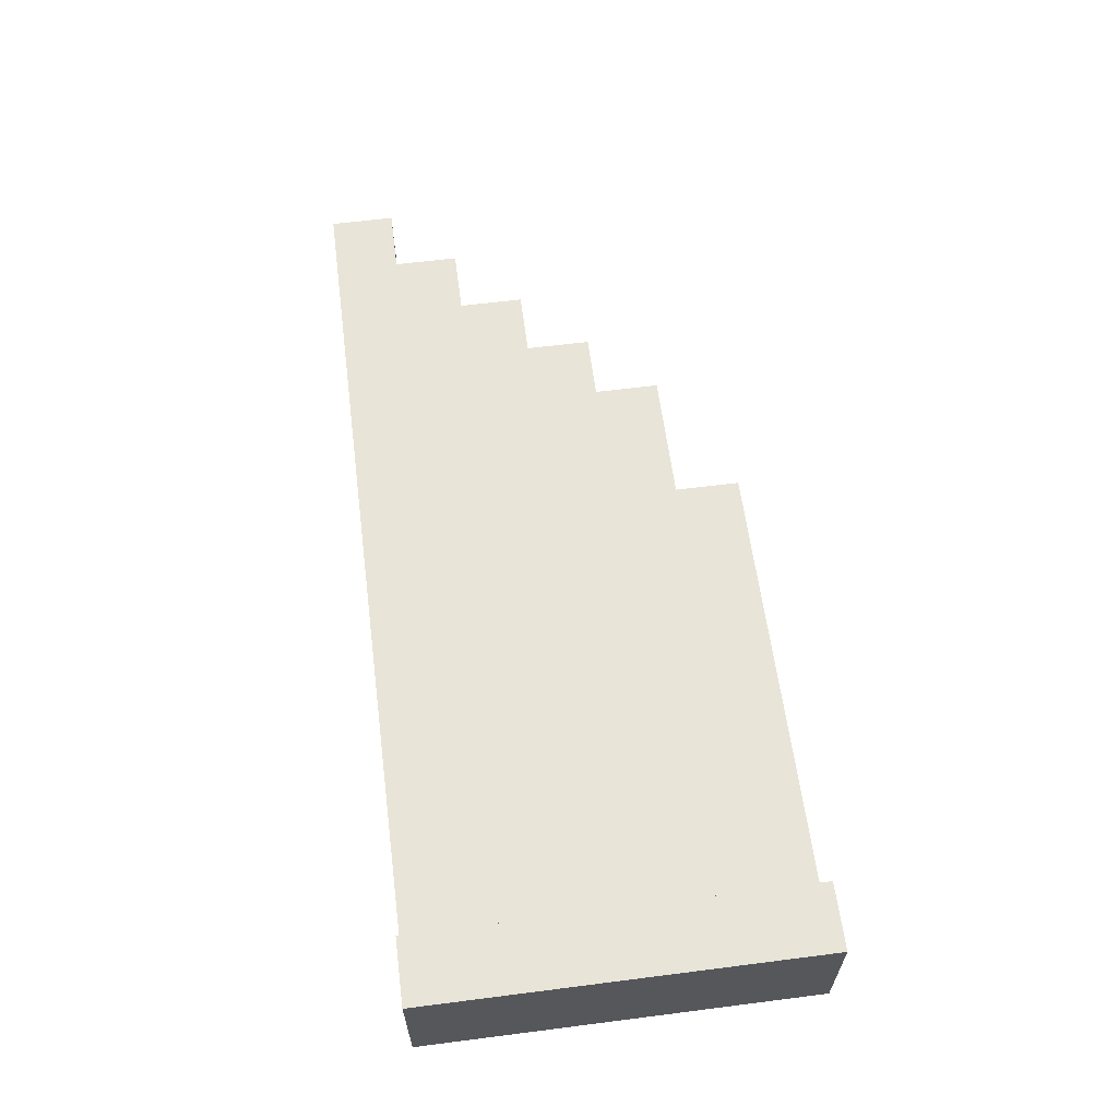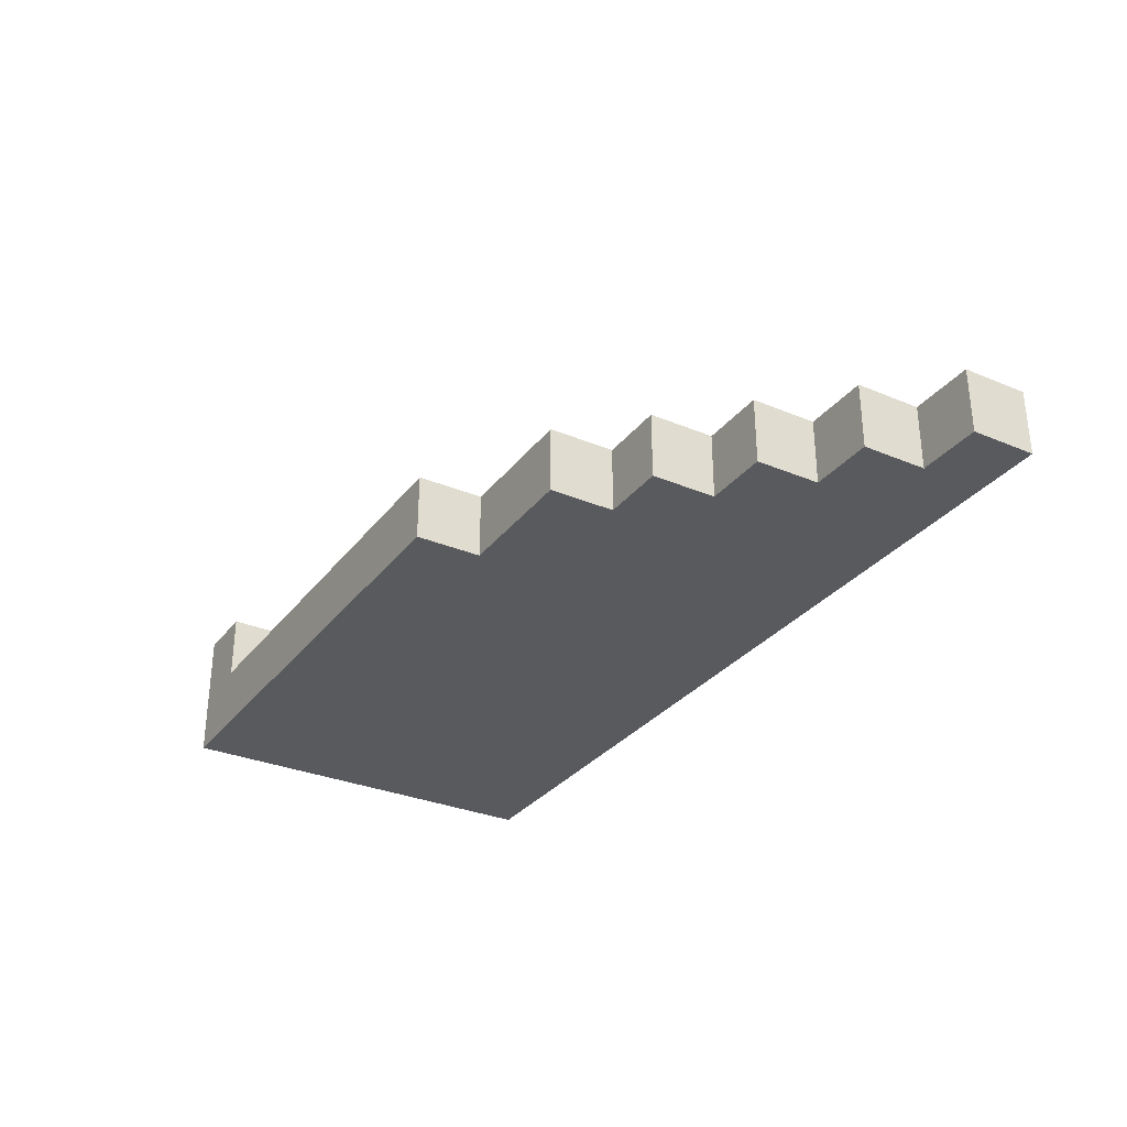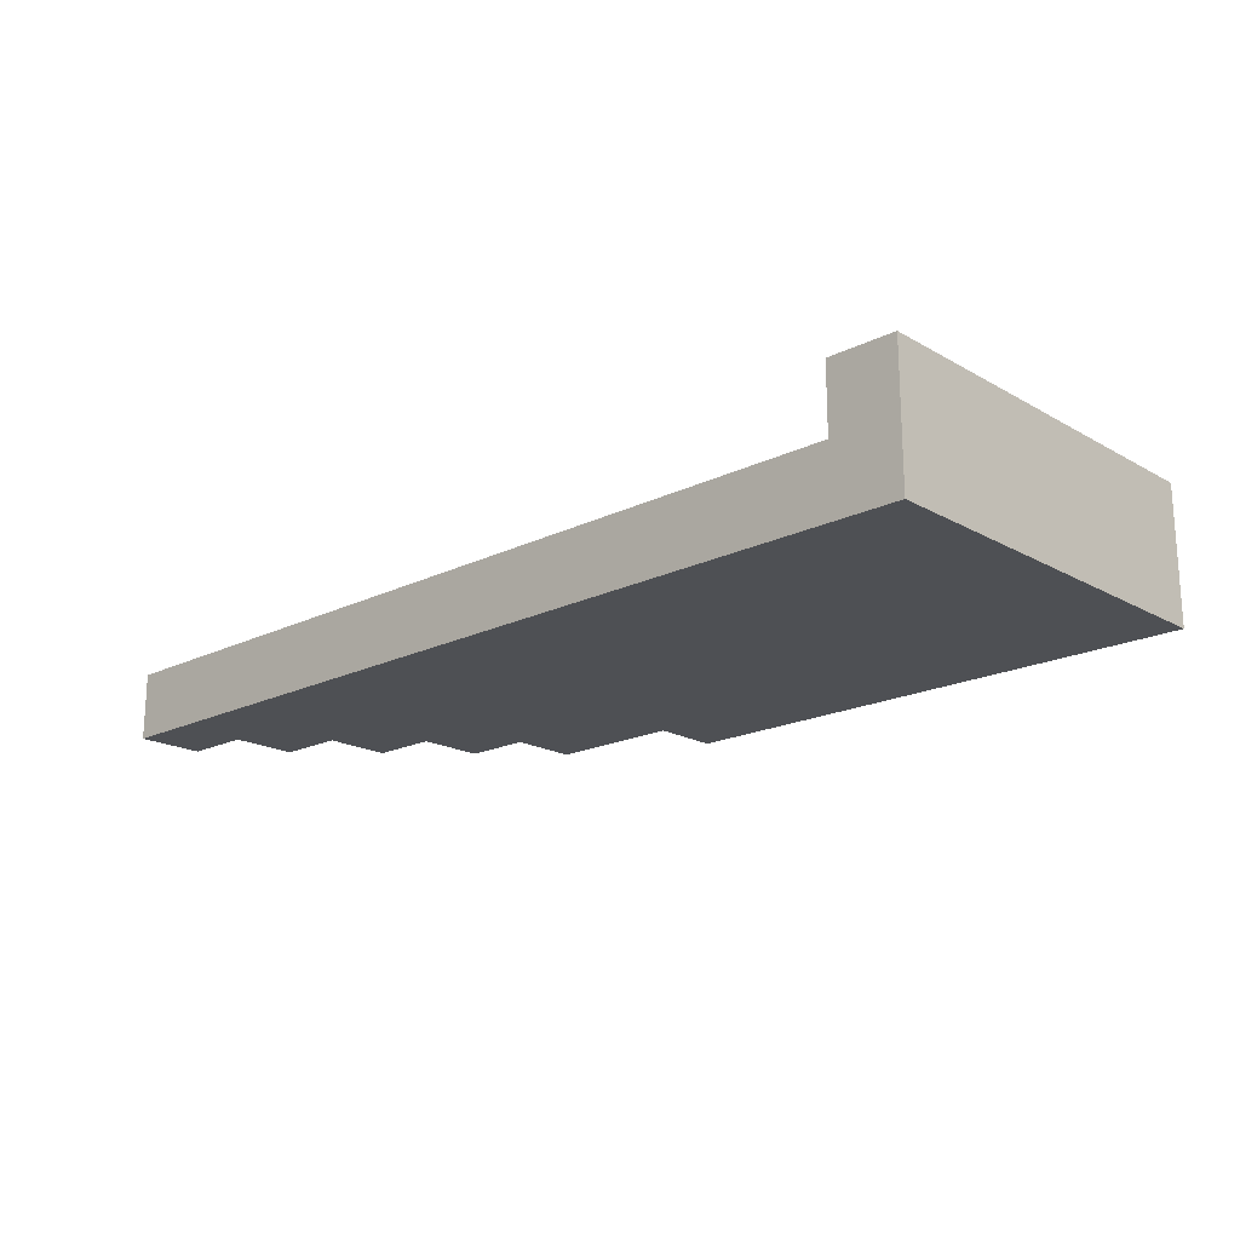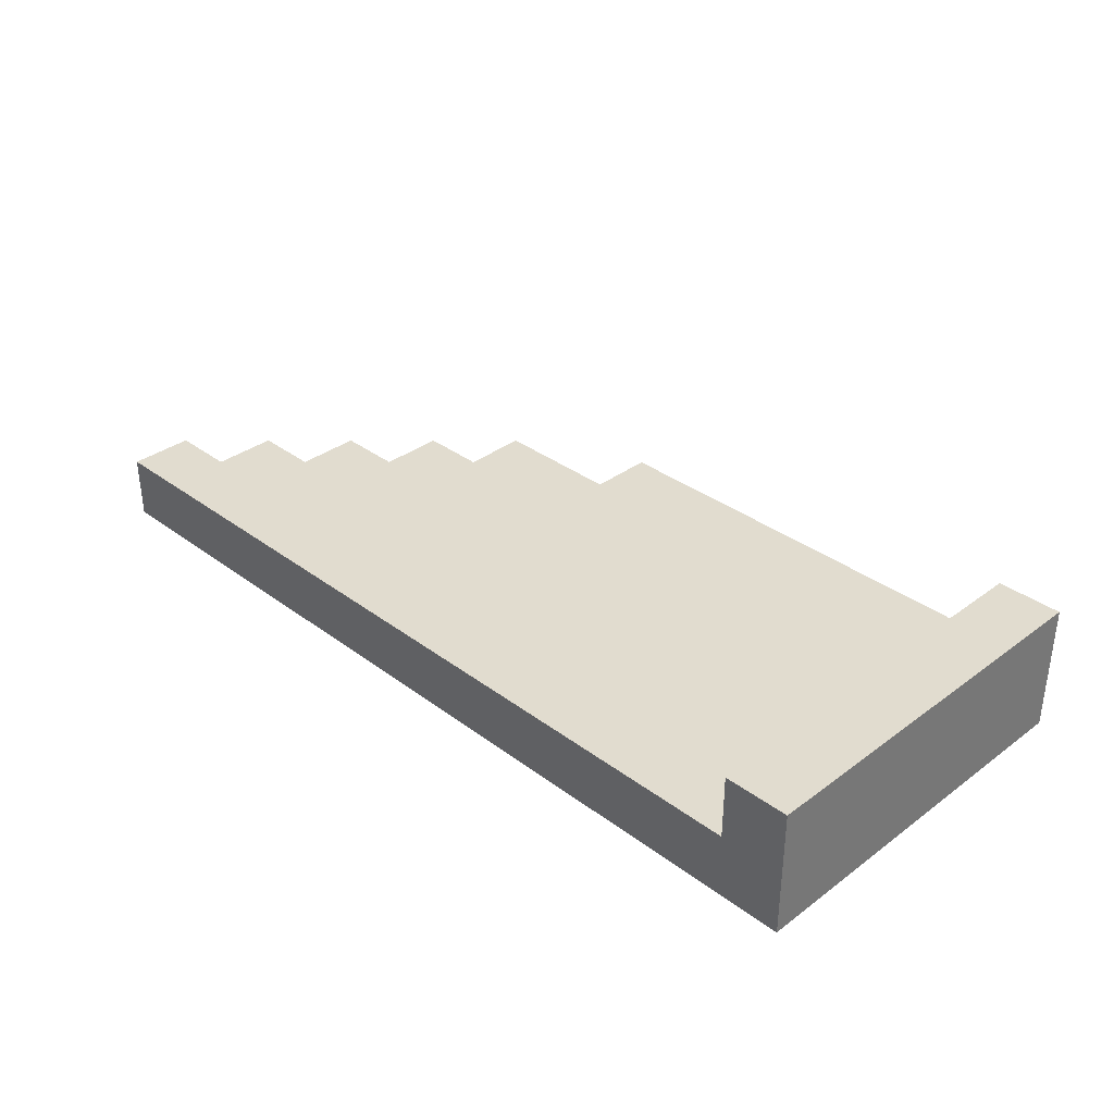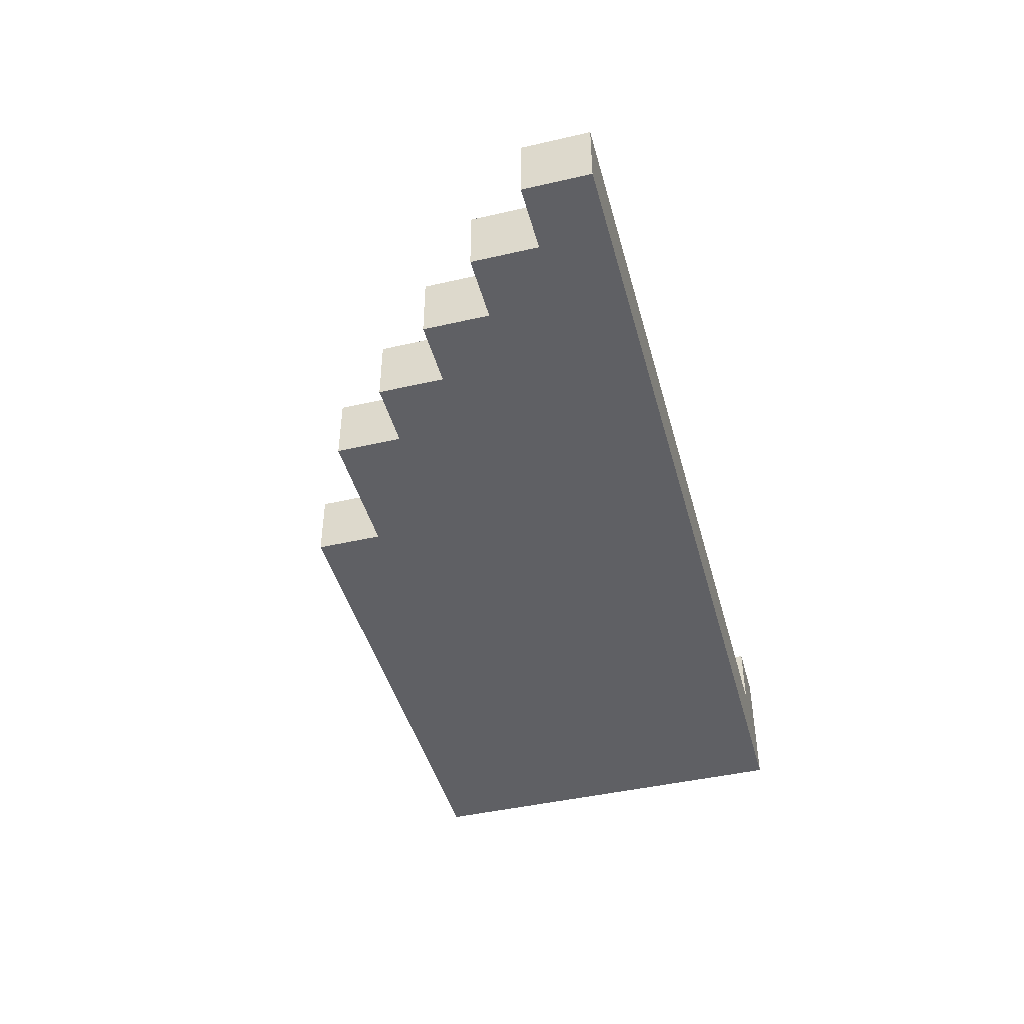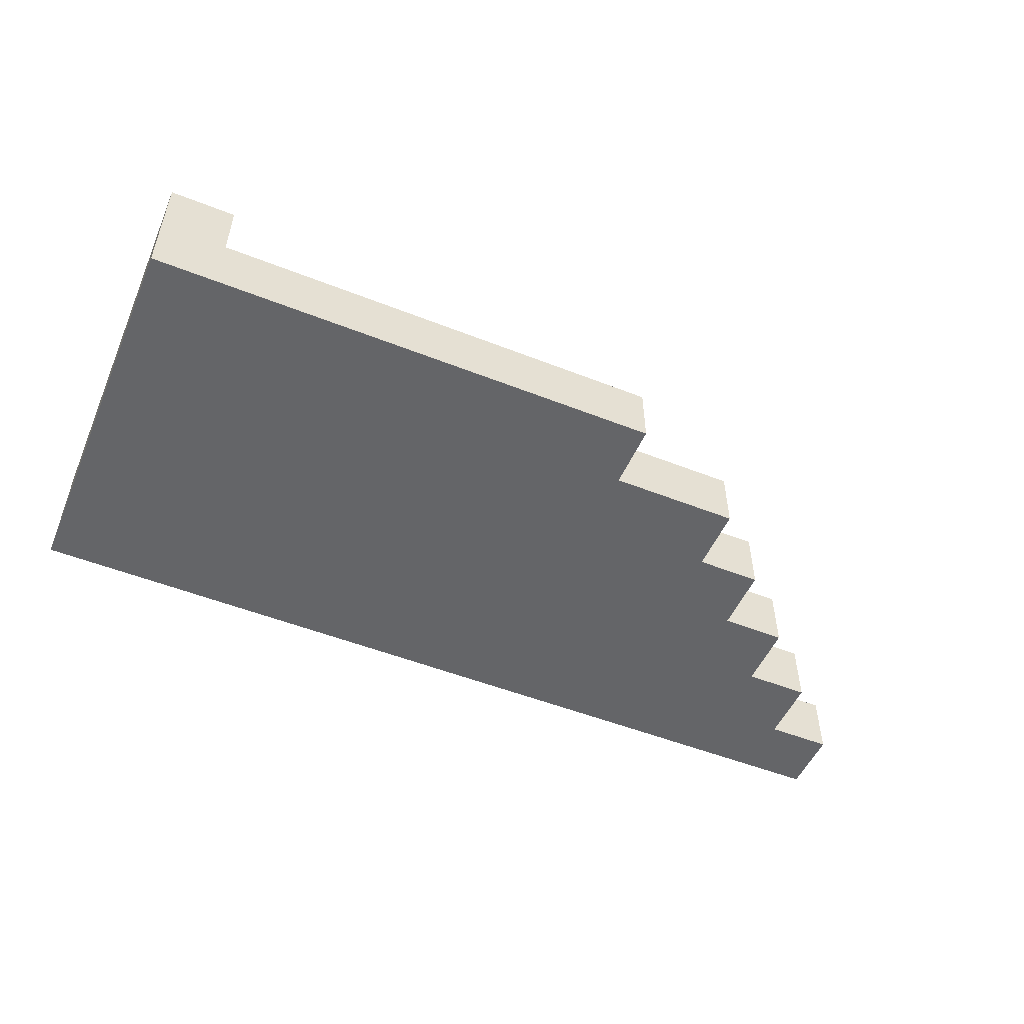
<metadata>
{"format":"obj","ext":"obj","renderer":"f3d","projection":"perspective","resolution":1024,"background":"white","views":[{"elev":61.4,"azim":-97.4,"up":"+Y"},{"elev":-31.0,"azim":59.1,"up":"+Y"},{"elev":-18.8,"azim":-136.9,"up":"+Y"},{"elev":34.3,"azim":-134.9,"up":"+Y"},{"elev":-44.4,"azim":105.0,"up":"+Y"},{"elev":-51.5,"azim":-23.2,"up":"+Y"}]}
</metadata>
<code>
o
v 0.3 0.5 1
v 0.3 0.5 0.4
v 0.3 0.7 1
v 0.3 0.7 0.4
v 0.4 0.6 1
v 0.4 0.6 0.4
v 0.4 0.7 1
v 0.4 0.7 0.4
v 1.1 0.5 1
v 1.1 0.5 0.9
v 1.1 0.6 1
v 1.1 0.6 0.9
v 1.3 0.5 0.9
v 1.3 0.5 0.8
v 1.3 0.6 0.9
v 1.3 0.6 0.8
v 1.4 0.5 0.8
v 1.4 0.5 0.7
v 1.4 0.6 0.8
v 1.4 0.6 0.7
v 1.5 0.5 0.7
v 1.5 0.5 0.6
v 1.5 0.6 0.7
v 1.5 0.6 0.6
v 1.6 0.5 0.6
v 1.6 0.5 0.5
v 1.6 0.6 0.6
v 1.6 0.6 0.5
v 1.7 0.5 0.5
v 1.7 0.5 0.4
v 1.7 0.6 0.5
v 1.7 0.6 0.4
v 0.3 0.5 1
v 0.3 0.7 1
v 0.4 0.6 1
v 0.4 0.7 1
v 1.1 0.5 1
v 1.1 0.6 1
v 1.1 0.5 0.9
v 1.1 0.6 0.9
v 1.3 0.5 0.9
v 1.3 0.6 0.9
v 1.3 0.5 0.8
v 1.3 0.6 0.8
v 1.4 0.5 0.8
v 1.4 0.6 0.8
v 1.4 0.5 0.7
v 1.4 0.6 0.7
v 1.5 0.5 0.7
v 1.5 0.6 0.7
v 1.5 0.5 0.6
v 1.5 0.6 0.6
v 1.6 0.5 0.6
v 1.6 0.6 0.6
v 1.6 0.5 0.5
v 1.6 0.6 0.5
v 1.7 0.5 0.5
v 1.7 0.6 0.5
v 0.3 0.5 0.4
v 0.3 0.7 0.4
v 0.4 0.6 0.4
v 0.4 0.7 0.4
v 1.7 0.5 0.4
v 1.7 0.6 0.4
v 0.3 0.5 1
v 1.1 0.5 1
v 1.1 0.5 0.9
v 1.3 0.5 0.9
v 1.3 0.5 0.8
v 1.4 0.5 0.8
v 1.4 0.5 0.7
v 1.5 0.5 0.7
v 1.5 0.5 0.6
v 1.6 0.5 0.6
v 1.6 0.5 0.5
v 1.7 0.5 0.5
v 0.3 0.5 0.4
v 1.7 0.5 0.4
v 0.4 0.6 1
v 1.1 0.6 1
v 1.1 0.6 0.9
v 1.3 0.6 0.9
v 1.3 0.6 0.8
v 1.4 0.6 0.8
v 1.4 0.6 0.7
v 1.5 0.6 0.7
v 1.5 0.6 0.6
v 1.6 0.6 0.6
v 1.6 0.6 0.5
v 1.7 0.6 0.5
v 0.4 0.6 0.4
v 1.7 0.6 0.4
v 0.3 0.7 1
v 0.4 0.7 1
v 0.3 0.7 0.4
v 0.4 0.7 0.4
f 3 2 1
f 4 2 3
f 5 6 7
f 7 6 8
f 9 10 11
f 11 10 12
f 13 14 15
f 15 14 16
f 17 18 19
f 19 18 20
f 21 22 23
f 23 22 24
f 25 26 27
f 27 26 28
f 29 30 31
f 31 30 32
f 35 34 33
f 36 34 35
f 37 35 33
f 38 35 37
f 41 40 39
f 42 40 41
f 45 44 43
f 46 44 45
f 49 48 47
f 50 48 49
f 53 52 51
f 54 52 53
f 57 56 55
f 58 56 57
f 59 60 61
f 61 60 62
f 59 61 63
f 63 61 64
f 67 66 65
f 69 68 67
f 71 70 69
f 73 72 71
f 75 74 73
f 77 67 65
f 77 76 75
f 77 75 73
f 77 73 71
f 77 71 69
f 77 69 67
f 78 76 77
f 79 80 81
f 81 82 83
f 83 84 85
f 85 86 87
f 87 88 89
f 79 81 91
f 89 90 91
f 87 89 91
f 85 87 91
f 83 85 91
f 81 83 91
f 91 90 92
f 93 94 95
f 95 94 96

</code>
